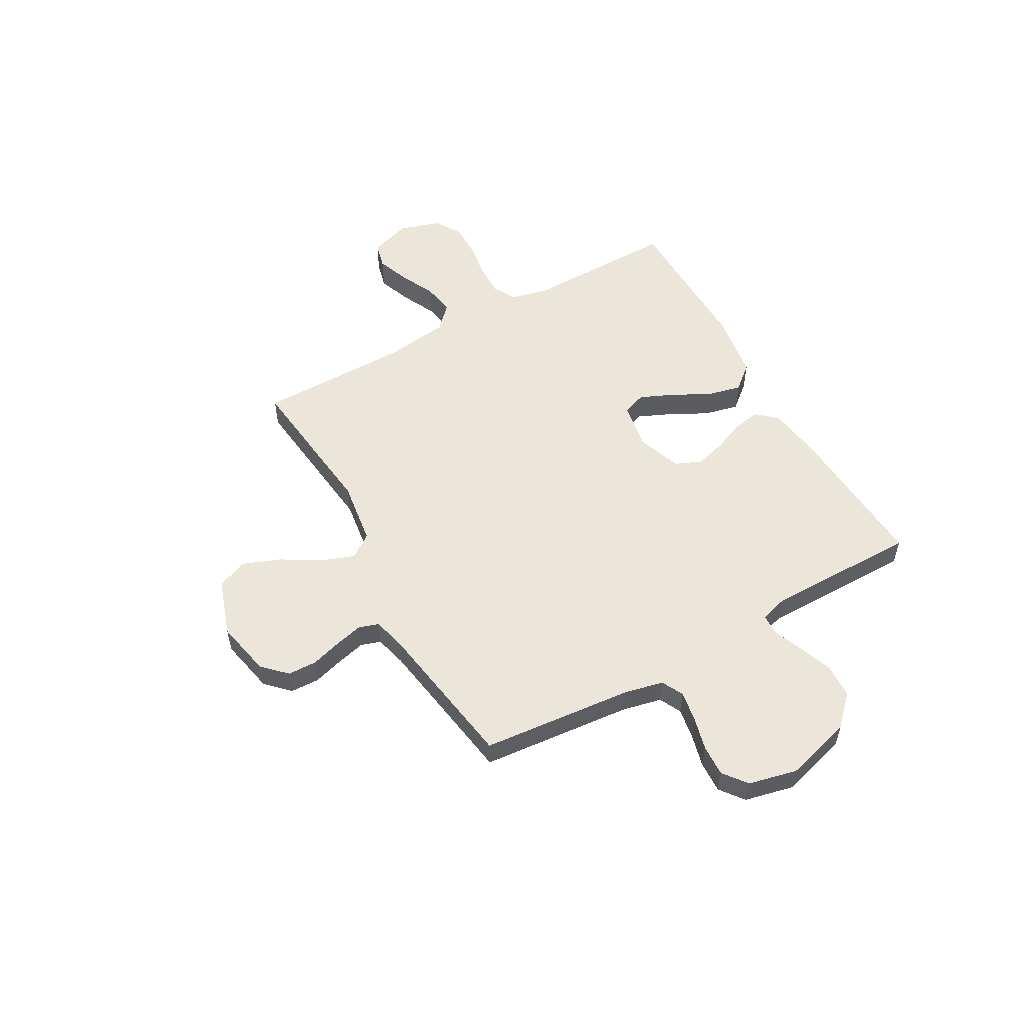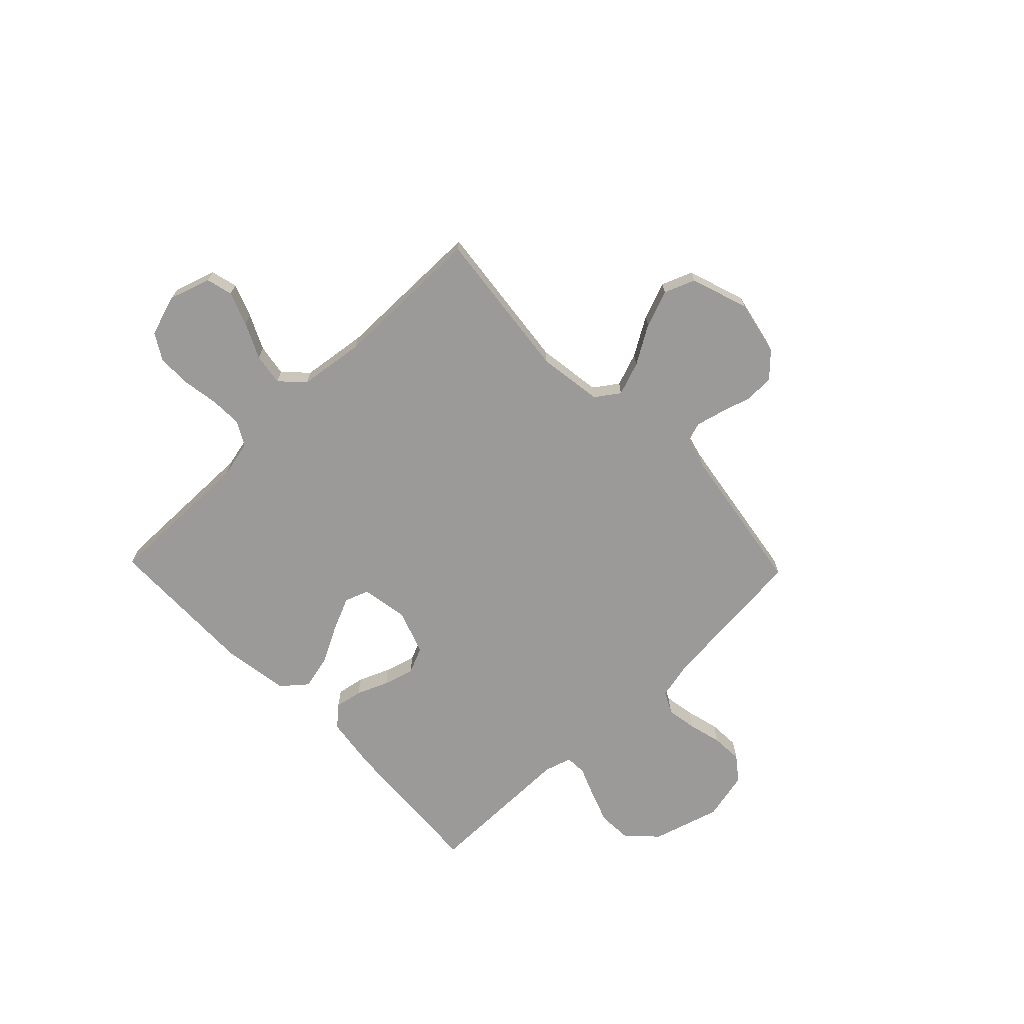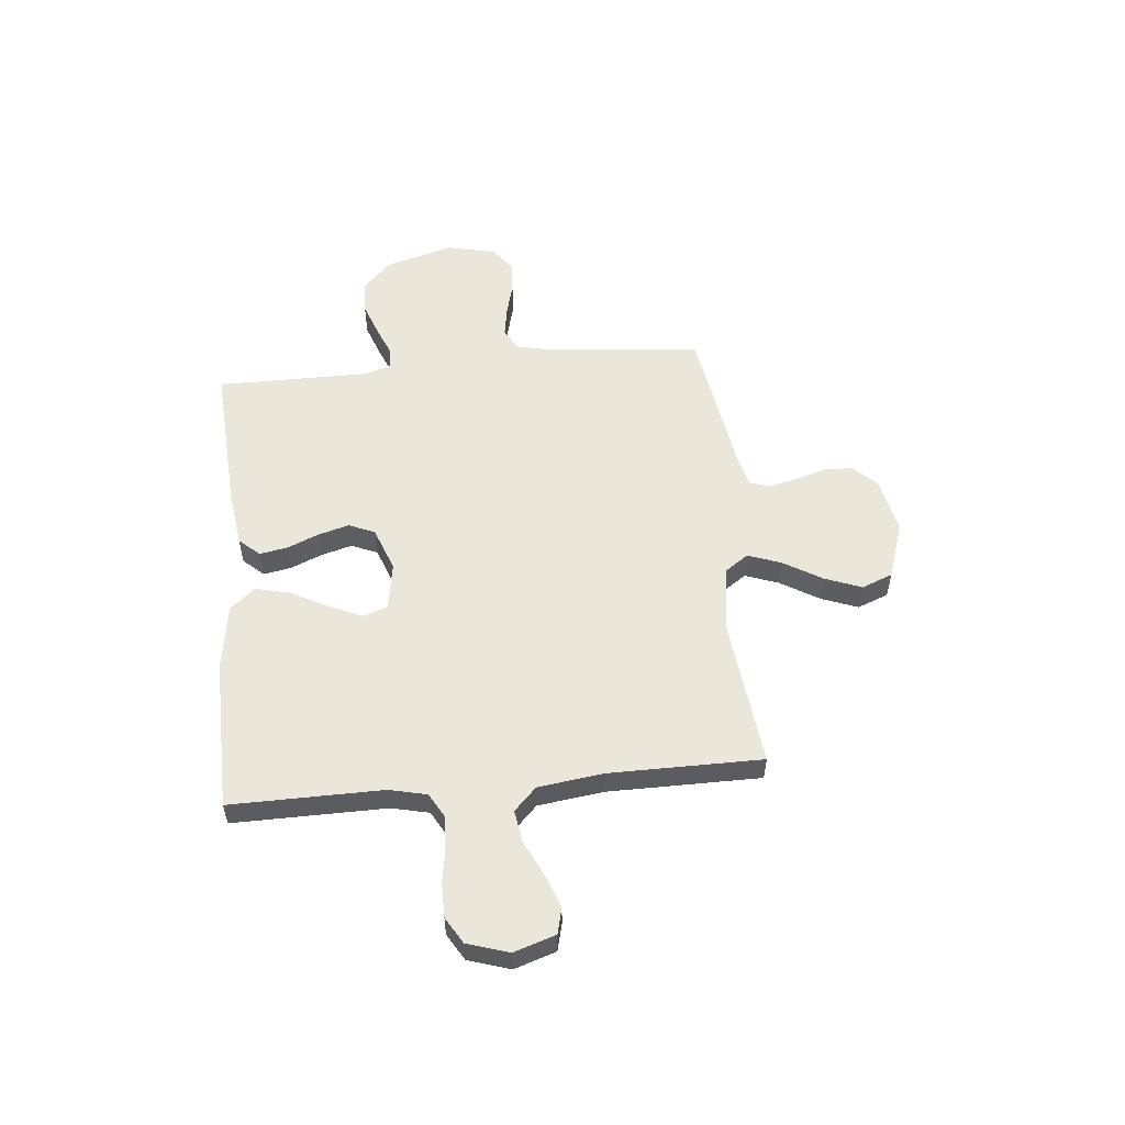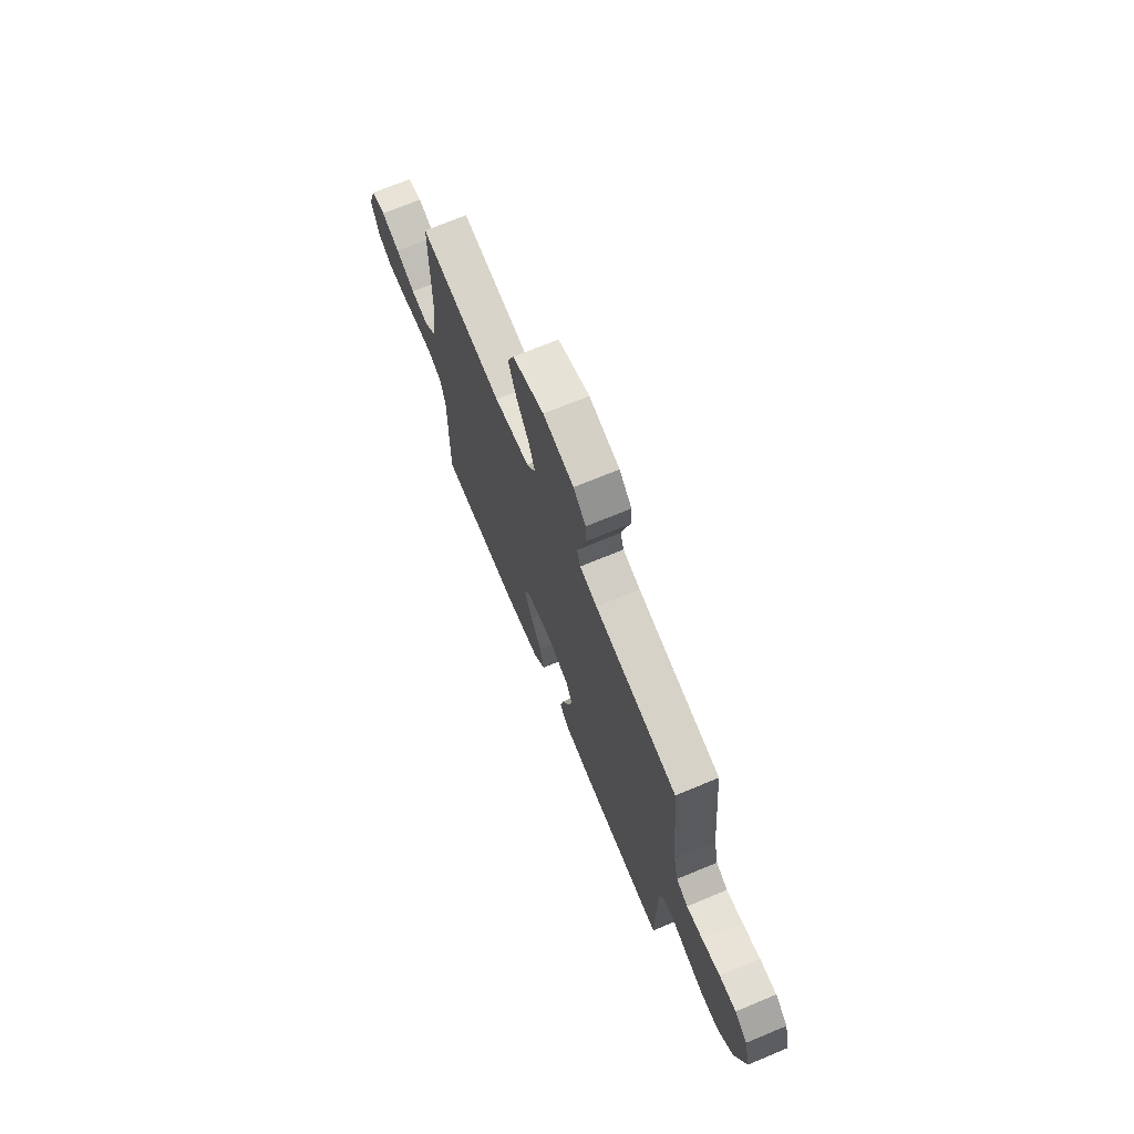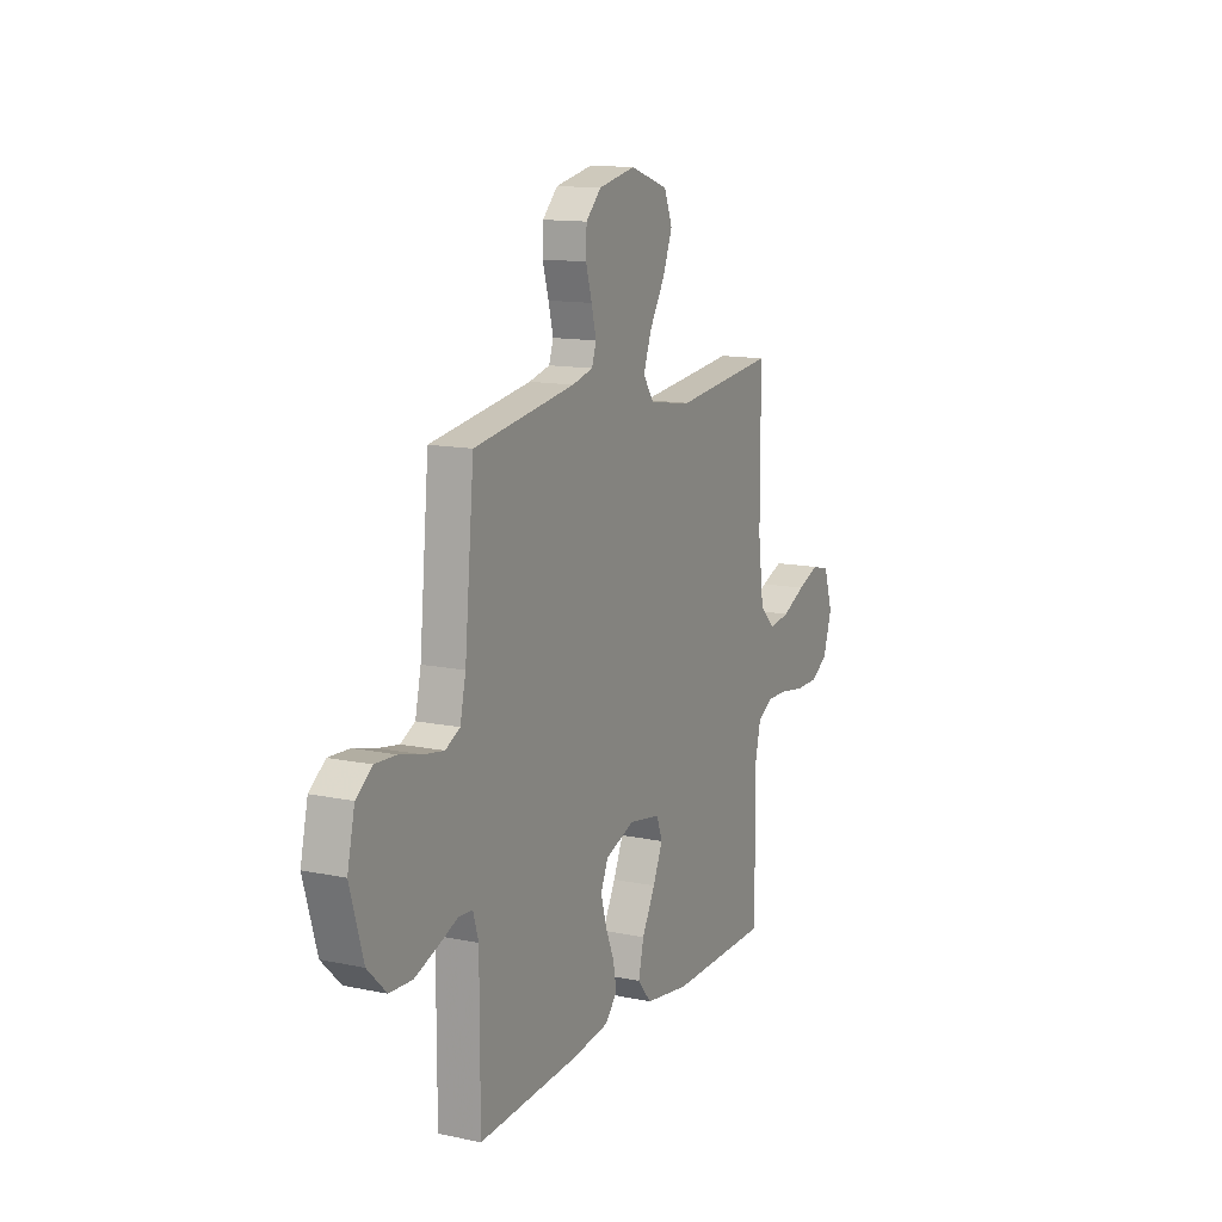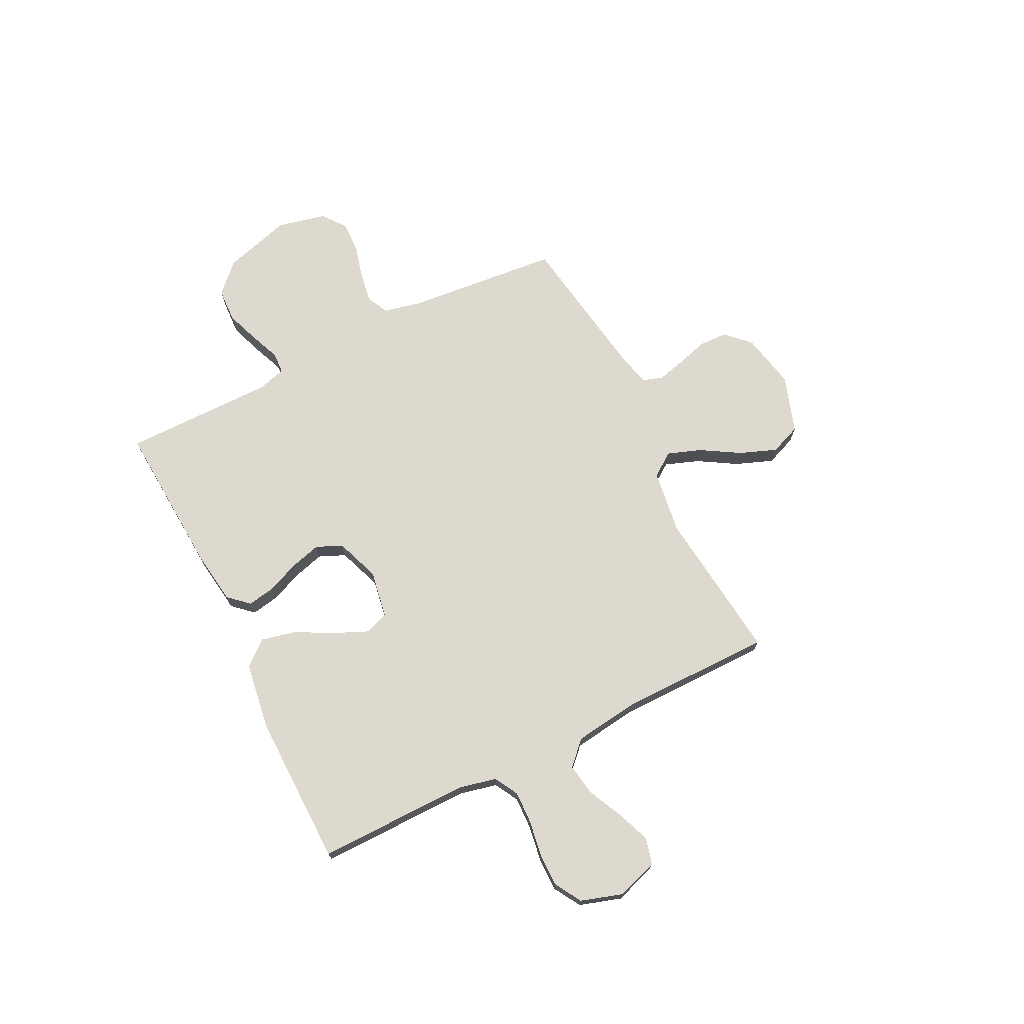
<metadata>
{"format":"obj","ext":"obj","renderer":"f3d","projection":"perspective","resolution":1024,"background":"white","views":[{"elev":54.5,"azim":60.7,"up":"+Y"},{"elev":-69.4,"azim":-46.0,"up":"+Y"},{"elev":54.9,"azim":-95.5,"up":"+Y"},{"elev":70.5,"azim":67.4,"up":"+Z"},{"elev":13.0,"azim":115.8,"up":"+Z"},{"elev":71.4,"azim":-116.5,"up":"+Y"}]}
</metadata>
<code>
v -0.5 0.07 0.5
v -0.2 0.07 0.466
v -0.073 0.07 0.484
v -0.04 0.07 0.531
v -0.064 0.07 0.597
v -0.109 0.07 0.672
v -0.137 0.07 0.745
v -0.113 0.07 0.806
v 0 0.07 0.844
v 0.11 0.07 0.821
v 0.155 0.07 0.776
v 0.157 0.07 0.719
v 0.139 0.07 0.658
v 0.125 0.07 0.602
v 0.138 0.07 0.563
v 0.2 0.07 0.547
v 0.5 0.07 0.5
v 0.528 0.07 0.2
v 0.545 0.07 0.124
v 0.588 0.07 0.102
v 0.648 0.07 0.112
v 0.714 0.07 0.129
v 0.776 0.07 0.132
v 0.823 0.07 0.096
v 0.845 0.07 0
v 0.806 0.07 -0.134
v 0.75 0.07 -0.189
v 0.683 0.07 -0.192
v 0.617 0.07 -0.168
v 0.558 0.07 -0.144
v 0.516 0.07 -0.146
v 0.5 0.07 -0.2
v 0.5 0.07 -0.5
v 0.2 0.07 -0.481
v 0.092 0.07 -0.466
v 0.056 0.07 -0.426
v 0.066 0.07 -0.371
v 0.092 0.07 -0.309
v 0.109 0.07 -0.248
v 0.087 0.07 -0.197
v 0 0.07 -0.165
v -0.094 0.07 -0.181
v -0.111 0.07 -0.228
v -0.082 0.07 -0.294
v -0.043 0.07 -0.368
v -0.027 0.07 -0.436
v -0.068 0.07 -0.485
v -0.2 0.07 -0.505
v -0.5 0.07 -0.5
v -0.497 0.07 -0.2
v -0.514 0.07 -0.126
v -0.561 0.07 -0.1
v -0.625 0.07 -0.102
v -0.695 0.07 -0.113
v -0.762 0.07 -0.113
v -0.814 0.07 -0.082
v -0.84 0.07 0
v -0.813 0.07 0.082
v -0.761 0.07 0.095
v -0.695 0.07 0.07
v -0.626 0.07 0.037
v -0.563 0.07 0.027
v -0.518 0.07 0.071
v -0.501 0.07 0.2
v -0.5 0 0.5
v -0.2 0 0.466
v -0.073 0 0.484
v -0.04 0 0.531
v -0.064 0 0.597
v -0.109 0 0.672
v -0.137 0 0.745
v -0.113 0 0.806
v 0 0 0.844
v 0.11 0 0.821
v 0.155 0 0.776
v 0.157 0 0.719
v 0.139 0 0.658
v 0.125 0 0.602
v 0.138 0 0.563
v 0.2 0 0.547
v 0.5 0 0.5
v 0.528 0 0.2
v 0.545 0 0.124
v 0.588 0 0.102
v 0.648 0 0.112
v 0.714 0 0.129
v 0.776 0 0.132
v 0.823 0 0.096
v 0.845 0 0
v 0.806 0 -0.134
v 0.75 0 -0.189
v 0.683 0 -0.192
v 0.617 0 -0.168
v 0.558 0 -0.144
v 0.516 0 -0.146
v 0.5 0 -0.2
v 0.5 0 -0.5
v 0.2 0 -0.481
v 0.092 0 -0.466
v 0.056 0 -0.426
v 0.066 0 -0.371
v 0.092 0 -0.309
v 0.109 0 -0.248
v 0.087 0 -0.197
v 0 0 -0.165
v -0.094 0 -0.181
v -0.111 0 -0.228
v -0.082 0 -0.294
v -0.043 0 -0.368
v -0.027 0 -0.436
v -0.068 0 -0.485
v -0.2 0 -0.505
v -0.5 0 -0.5
v -0.497 0 -0.2
v -0.514 0 -0.126
v -0.561 0 -0.1
v -0.625 0 -0.102
v -0.695 0 -0.113
v -0.762 0 -0.113
v -0.814 0 -0.082
v -0.84 0 0
v -0.813 0 0.082
v -0.761 0 0.095
v -0.695 0 0.07
v -0.626 0 0.037
v -0.563 0 0.027
v -0.518 0 0.071
v -0.501 0 0.2
f 58 59 60 61
f 56 57 58 61
f 56 61 62
f 53 54 55 56
f 52 53 56 62
f 51 52 62 63
f 47 48 49 50
f 44 45 46 47
f 43 44 47 50
f 42 43 50 51
f 35 36 37 38
f 35 38 39
f 32 33 34 35
f 31 32 35 39
f 27 28 29 30
f 25 26 27 30
f 25 30 31
f 21 22 23 24
f 20 21 24 25
f 16 17 18
f 15 16 18 19
f 10 11 12 13
f 10 13 14
f 9 10 14
f 8 9 14 15
f 5 6 7 8
f 4 5 8 15
f 64 1 2
f 64 2 3
f 63 64 3
f 41 42 51 63
f 40 41 63 3
f 20 25 31 39
f 19 20 39 40
f 15 19 40
f 3 4 15 40
f 125 124 123 122
f 125 122 121 120
f 126 125 120
f 120 119 118 117
f 126 120 117 116
f 127 126 116 115
f 114 113 112 111
f 111 110 109 108
f 114 111 108 107
f 115 114 107 106
f 102 101 100 99
f 103 102 99
f 99 98 97 96
f 103 99 96 95
f 94 93 92 91
f 94 91 90 89
f 95 94 89
f 88 87 86 85
f 89 88 85 84
f 82 81 80
f 83 82 80 79
f 77 76 75 74
f 78 77 74
f 78 74 73
f 79 78 73 72
f 72 71 70 69
f 79 72 69 68
f 66 65 128
f 67 66 128
f 67 128 127
f 127 115 106 105
f 67 127 105 104
f 103 95 89 84
f 104 103 84 83
f 104 83 79
f 104 79 68 67
f 1 65 66 2
f 2 66 67 3
f 3 67 68 4
f 4 68 69 5
f 5 69 70 6
f 6 70 71 7
f 7 71 72 8
f 8 72 73 9
f 9 73 74 10
f 10 74 75 11
f 11 75 76 12
f 12 76 77 13
f 13 77 78 14
f 14 78 79 15
f 15 79 80 16
f 16 80 81 17
f 17 81 82 18
f 18 82 83 19
f 19 83 84 20
f 20 84 85 21
f 21 85 86 22
f 22 86 87 23
f 23 87 88 24
f 24 88 89 25
f 25 89 90 26
f 26 90 91 27
f 27 91 92 28
f 28 92 93 29
f 29 93 94 30
f 30 94 95 31
f 31 95 96 32
f 32 96 97 33
f 33 97 98 34
f 34 98 99 35
f 35 99 100 36
f 36 100 101 37
f 37 101 102 38
f 38 102 103 39
f 39 103 104 40
f 40 104 105 41
f 41 105 106 42
f 42 106 107 43
f 43 107 108 44
f 44 108 109 45
f 45 109 110 46
f 46 110 111 47
f 47 111 112 48
f 48 112 113 49
f 49 113 114 50
f 50 114 115 51
f 51 115 116 52
f 52 116 117 53
f 53 117 118 54
f 54 118 119 55
f 55 119 120 56
f 56 120 121 57
f 57 121 122 58
f 58 122 123 59
f 59 123 124 60
f 60 124 125 61
f 61 125 126 62
f 62 126 127 63
f 63 127 128 64
f 64 128 65 1

</code>
